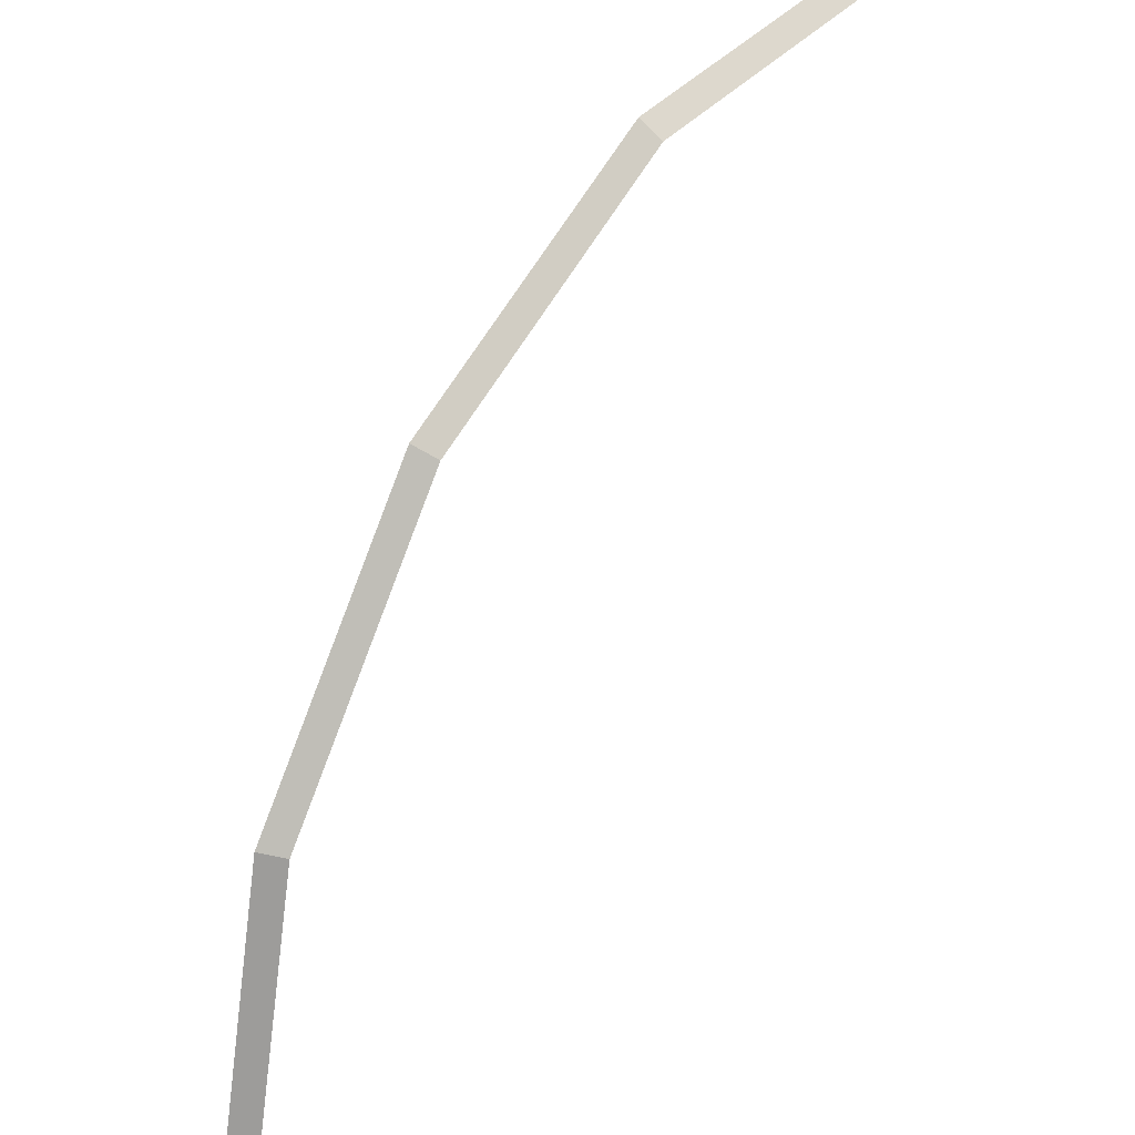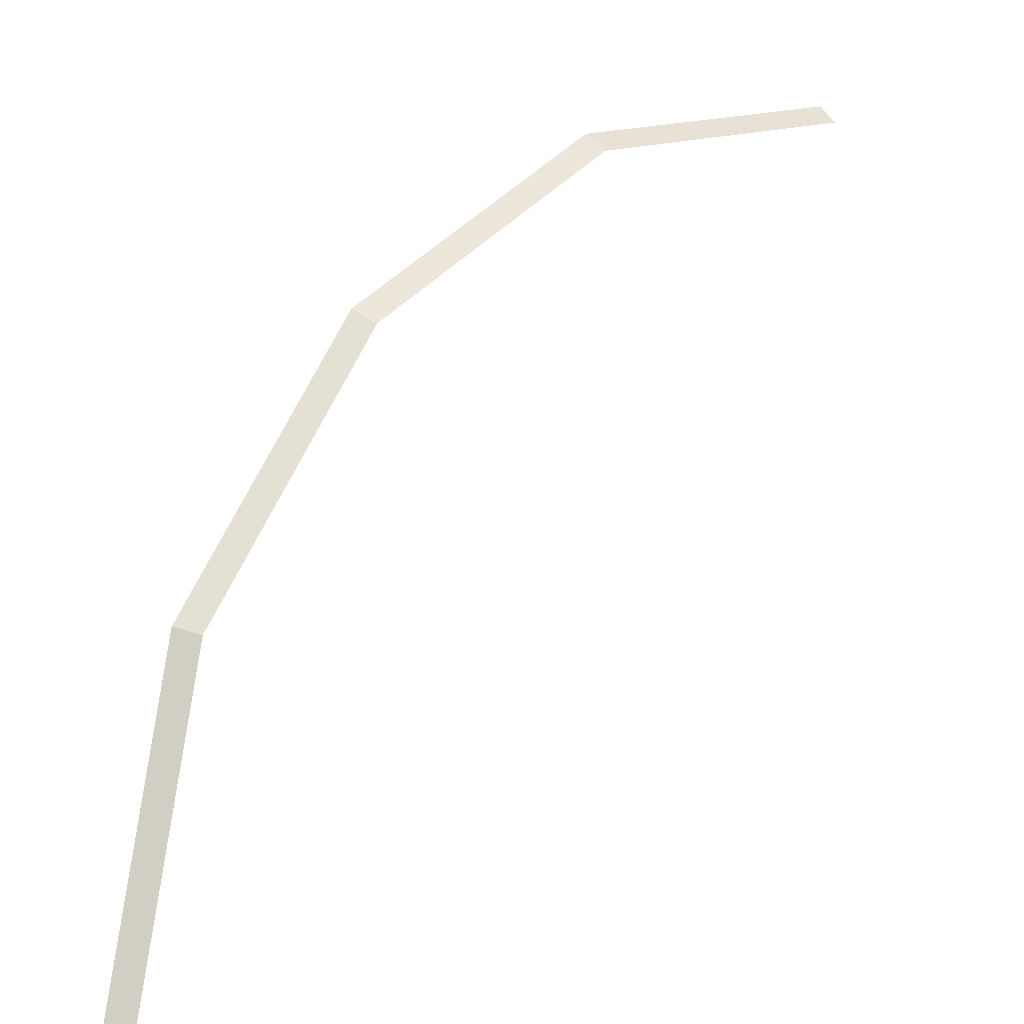
<metadata>
{"format":"obj","ext":"obj","renderer":"f3d","projection":"perspective","resolution":1024,"background":"white","views":[{"elev":28.2,"azim":129.7,"up":"+Z"},{"elev":-1.3,"azim":139.8,"up":"+Z"}]}
</metadata>
<code>
v 2.15 0.05 0
v 1.986 0.05 0.8228
v 2.033 0 0.8419
v 2.2 0 0
v 1.986 0.05 0.8228
v 1.52 0.05 1.52
v 1.556 0 1.556
v 2.033 0 0.8419
v 1.52 0.05 1.52
v 0.8228 0.05 1.986
v 0.8419 0 2.033
v 1.556 0 1.556
v 0.8228 0.05 1.986
v 0 0.05 2.15
v 0 0 2.2
v 0.8419 0 2.033
g mesh144
f 1 2 3
f 3 4 1
f 5 6 7
f 7 8 5
f 9 10 11
f 11 12 9
f 13 14 15
f 15 16 13

</code>
